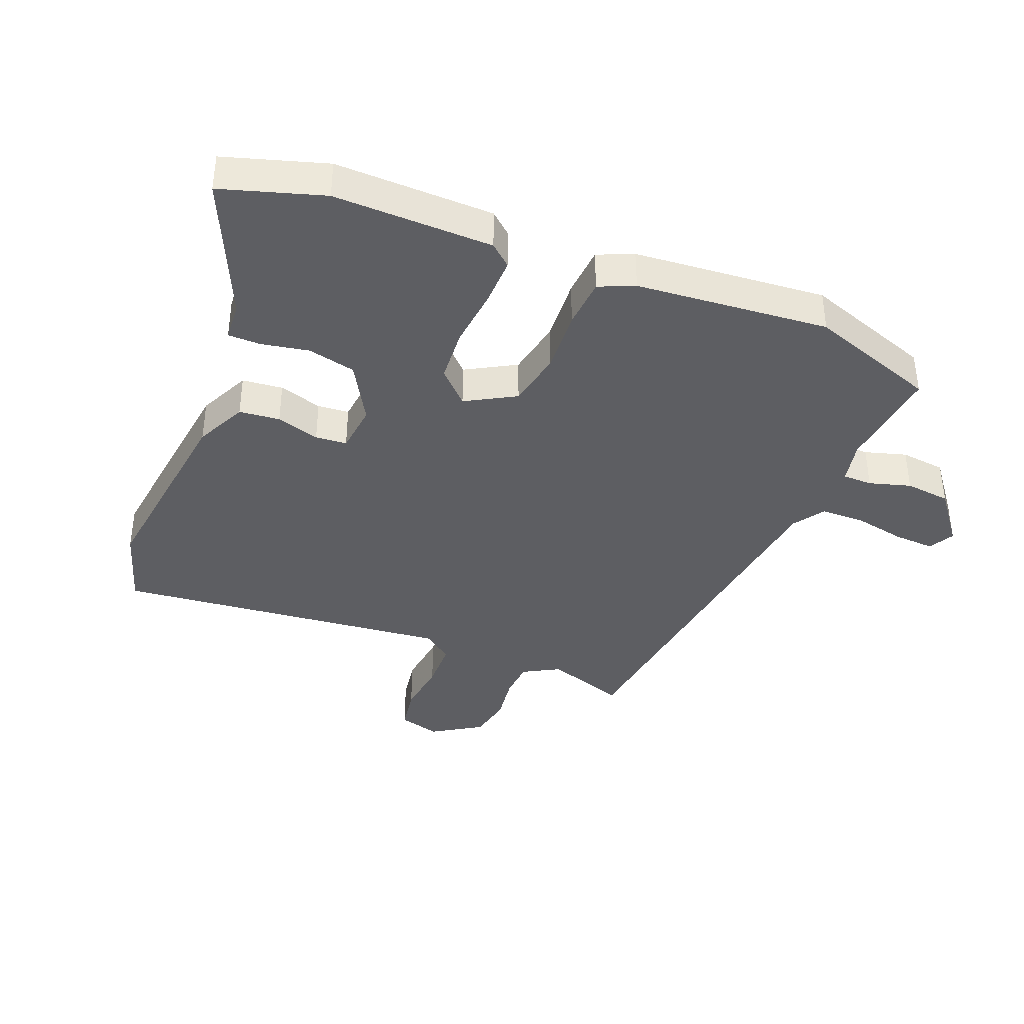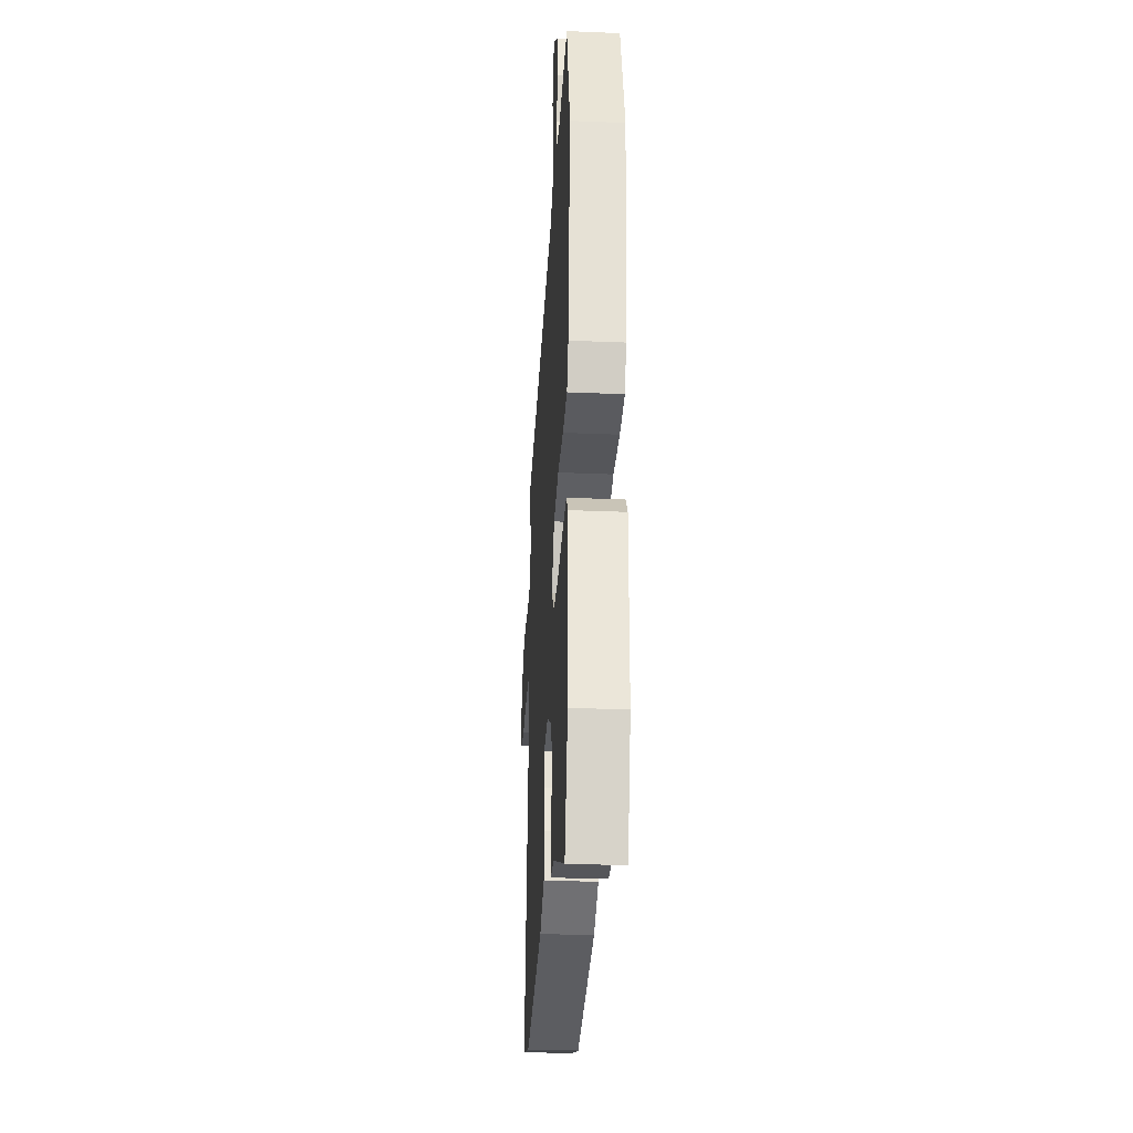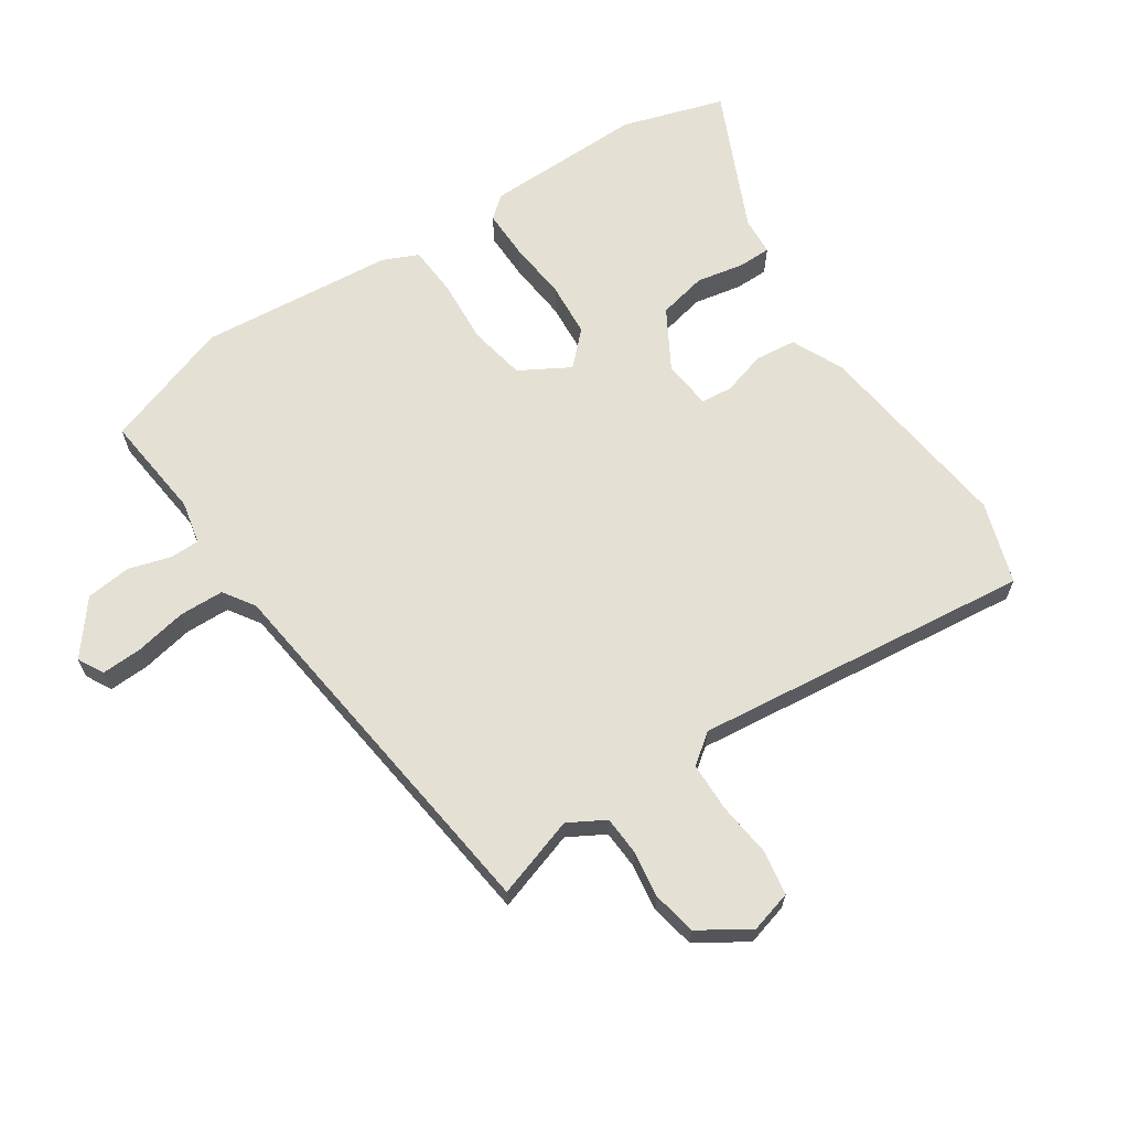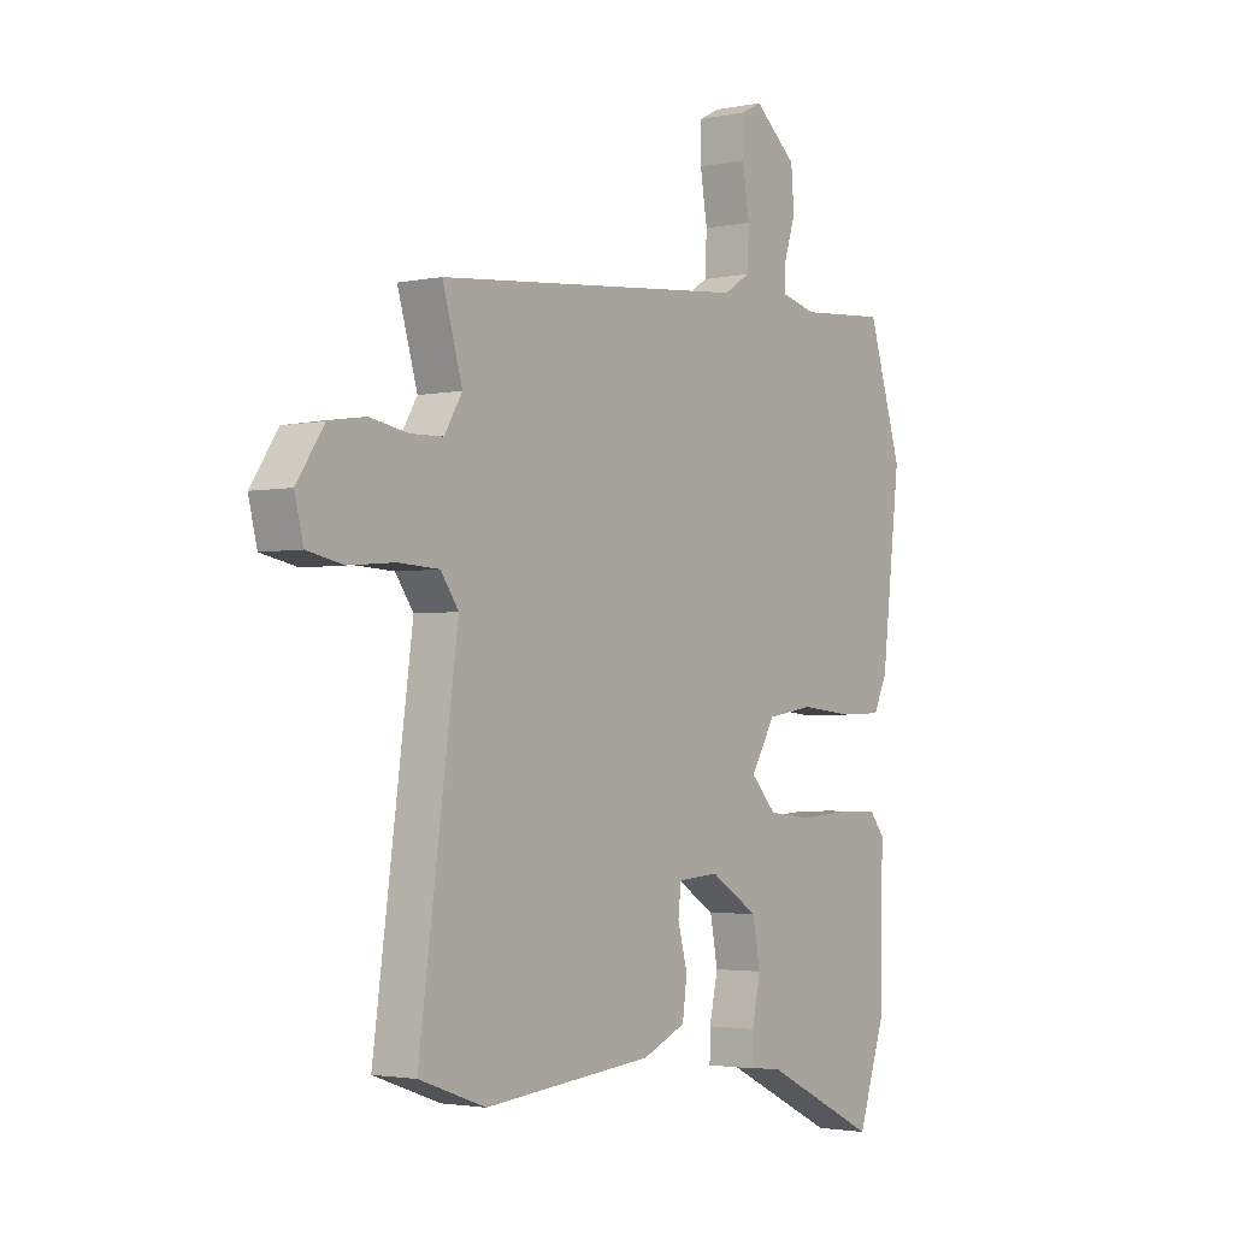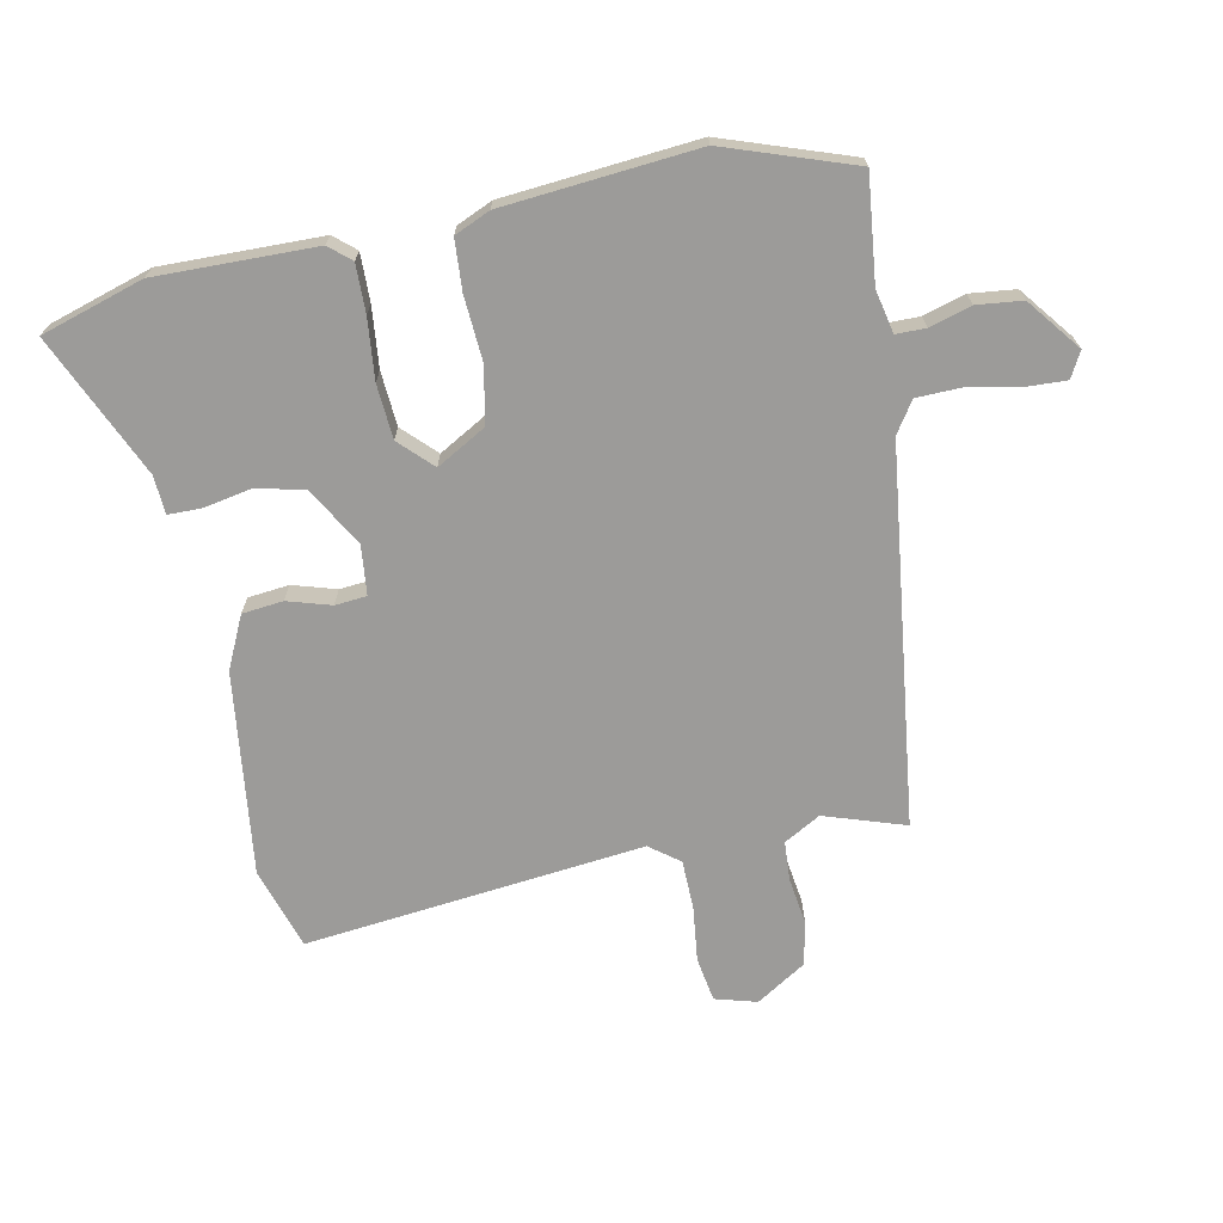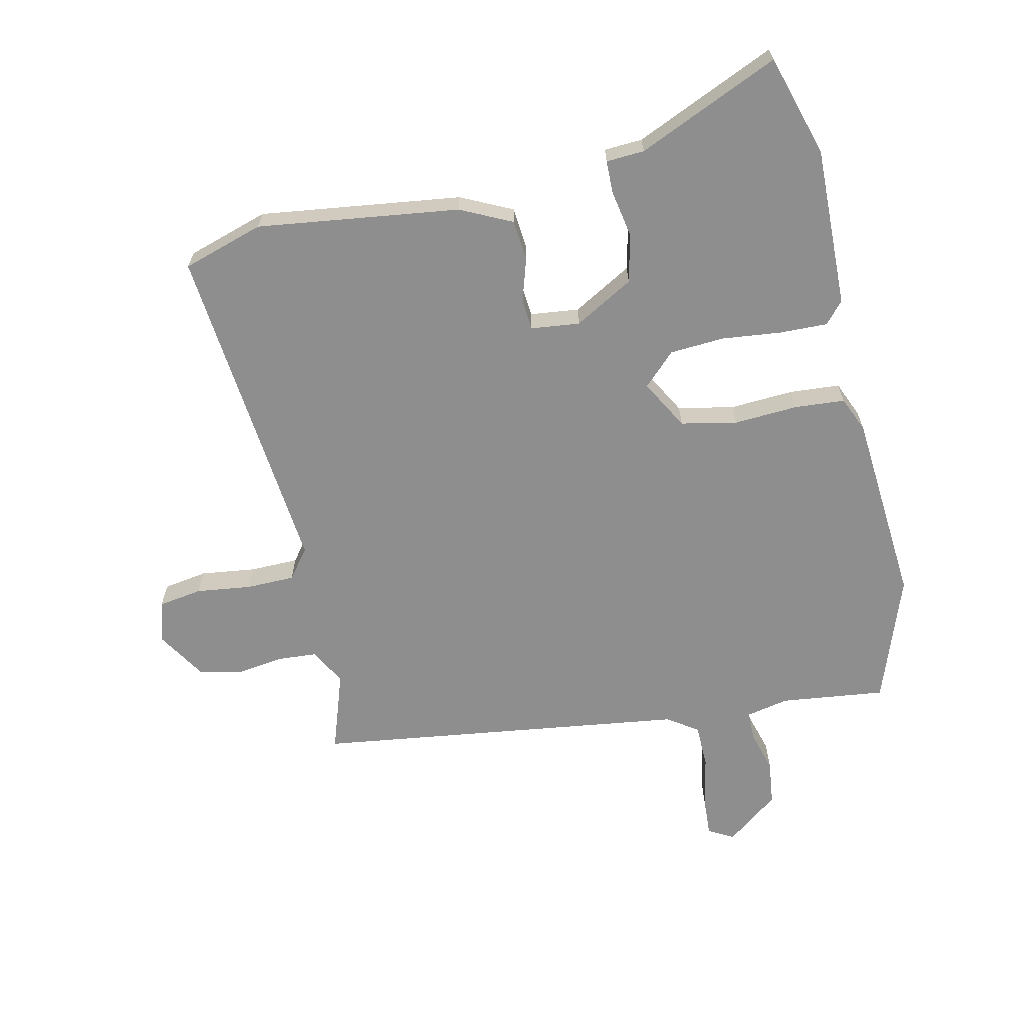
<metadata>
{"format":"obj","ext":"obj","renderer":"f3d","projection":"perspective","resolution":1024,"background":"white","views":[{"elev":-38.9,"azim":-113.6,"up":"+Y"},{"elev":-31.4,"azim":-93.4,"up":"+Z"},{"elev":65.5,"azim":54.9,"up":"+Y"},{"elev":-2.6,"azim":125.8,"up":"+Z"},{"elev":-69.8,"azim":-80.3,"up":"+Y"},{"elev":-65.0,"azim":-169.6,"up":"+Y"}]}
</metadata>
<code>
v 0.509 0.07 0.461
v 0.47 0.07 0.329
v 0.505 0.07 0.271
v 0.568 0.07 0.269
v 0.643 0.07 0.282
v 0.715 0.07 0.27
v 0.768 0.07 0.191
v 0.751 0.07 0.123
v 0.68 0.07 0.109
v 0.59 0.07 0.117
v 0.511 0.07 0.113
v 0.476 0.07 0.064
v 0.551 0.07 -0.482
v 0.421 0.07 -0.528
v 0.091 0.07 -0.497
v 0.006 0.07 -0.46
v -0.003 0.07 -0.394
v 0.016 0.07 -0.323
v 0.01 0.07 -0.272
v -0.07 0.07 -0.266
v -0.164 0.07 -0.324
v -0.179 0.07 -0.403
v -0.162 0.07 -0.48
v -0.161 0.07 -0.533
v -0.223 0.07 -0.539
v -0.449 0.07 -0.649
v -0.505 0.07 -0.485
v -0.508 0.07 -0.226
v -0.479 0.07 -0.19
v -0.401 0.07 -0.189
v -0.303 0.07 -0.196
v -0.215 0.07 -0.187
v -0.165 0.07 -0.134
v -0.213 0.07 -0.055
v -0.305 0.07 -0.04
v -0.409 0.07 -0.05
v -0.491 0.07 -0.047
v -0.518 0.07 0.01
v -0.555 0.07 0.323
v -0.489 0.07 0.534
v -0.318 0.07 0.52
v -0.249 0.07 0.537
v -0.25 0.07 0.585
v -0.272 0.07 0.652
v -0.266 0.07 0.726
v -0.183 0.07 0.795
v -0.141 0.07 0.774
v -0.142 0.07 0.708
v -0.156 0.07 0.624
v -0.152 0.07 0.552
v -0.101 0.07 0.52
v 0.509 0 0.461
v 0.47 0 0.329
v 0.505 0 0.271
v 0.568 0 0.269
v 0.643 0 0.282
v 0.715 0 0.27
v 0.768 0 0.191
v 0.751 0 0.123
v 0.68 0 0.109
v 0.59 0 0.117
v 0.511 0 0.113
v 0.476 0 0.064
v 0.551 0 -0.482
v 0.421 0 -0.528
v 0.091 0 -0.497
v 0.006 0 -0.46
v -0.003 0 -0.394
v 0.016 0 -0.323
v 0.01 0 -0.272
v -0.07 0 -0.266
v -0.164 0 -0.324
v -0.179 0 -0.403
v -0.162 0 -0.48
v -0.161 0 -0.533
v -0.223 0 -0.539
v -0.449 0 -0.649
v -0.505 0 -0.485
v -0.508 0 -0.226
v -0.479 0 -0.19
v -0.401 0 -0.189
v -0.303 0 -0.196
v -0.215 0 -0.187
v -0.165 0 -0.134
v -0.213 0 -0.055
v -0.305 0 -0.04
v -0.409 0 -0.05
v -0.491 0 -0.047
v -0.518 0 0.01
v -0.555 0 0.323
v -0.489 0 0.534
v -0.318 0 0.52
v -0.249 0 0.537
v -0.25 0 0.585
v -0.272 0 0.652
v -0.266 0 0.726
v -0.183 0 0.795
v -0.141 0 0.774
v -0.142 0 0.708
v -0.156 0 0.624
v -0.152 0 0.552
v -0.101 0 0.52
f 46 47 48 49
f 46 49 50
f 43 44 45 46
f 42 43 46 50
f 41 42 50 51
f 39 40 41
f 35 36 37 38
f 34 35 38 39
f 28 29 30 31
f 28 31 32
f 25 26 27 28
f 25 28 32
f 22 23 24 25
f 21 22 25 32
f 20 21 32 33
f 15 16 17 18
f 15 18 19
f 12 13 14 15
f 12 15 19
f 11 12 19 20
f 7 8 9 10
f 7 10 11
f 4 5 6 7
f 3 4 7 11
f 2 3 11 20
f 34 39 41 51
f 20 33 34 51
f 1 2 20 51
f 100 99 98 97
f 101 100 97
f 97 96 95 94
f 101 97 94 93
f 102 101 93 92
f 92 91 90
f 89 88 87 86
f 90 89 86 85
f 82 81 80 79
f 83 82 79
f 79 78 77 76
f 83 79 76
f 76 75 74 73
f 83 76 73 72
f 84 83 72 71
f 69 68 67 66
f 70 69 66
f 66 65 64 63
f 70 66 63
f 71 70 63 62
f 61 60 59 58
f 62 61 58
f 58 57 56 55
f 62 58 55 54
f 71 62 54 53
f 102 92 90 85
f 102 85 84 71
f 102 71 53 52
f 1 52 53 2
f 2 53 54 3
f 3 54 55 4
f 4 55 56 5
f 5 56 57 6
f 6 57 58 7
f 7 58 59 8
f 8 59 60 9
f 9 60 61 10
f 10 61 62 11
f 11 62 63 12
f 12 63 64 13
f 13 64 65 14
f 14 65 66 15
f 15 66 67 16
f 16 67 68 17
f 17 68 69 18
f 18 69 70 19
f 19 70 71 20
f 20 71 72 21
f 21 72 73 22
f 22 73 74 23
f 23 74 75 24
f 24 75 76 25
f 25 76 77 26
f 26 77 78 27
f 27 78 79 28
f 28 79 80 29
f 29 80 81 30
f 30 81 82 31
f 31 82 83 32
f 32 83 84 33
f 33 84 85 34
f 34 85 86 35
f 35 86 87 36
f 36 87 88 37
f 37 88 89 38
f 38 89 90 39
f 39 90 91 40
f 40 91 92 41
f 41 92 93 42
f 42 93 94 43
f 43 94 95 44
f 44 95 96 45
f 45 96 97 46
f 46 97 98 47
f 47 98 99 48
f 48 99 100 49
f 49 100 101 50
f 50 101 102 51
f 51 102 52 1

</code>
